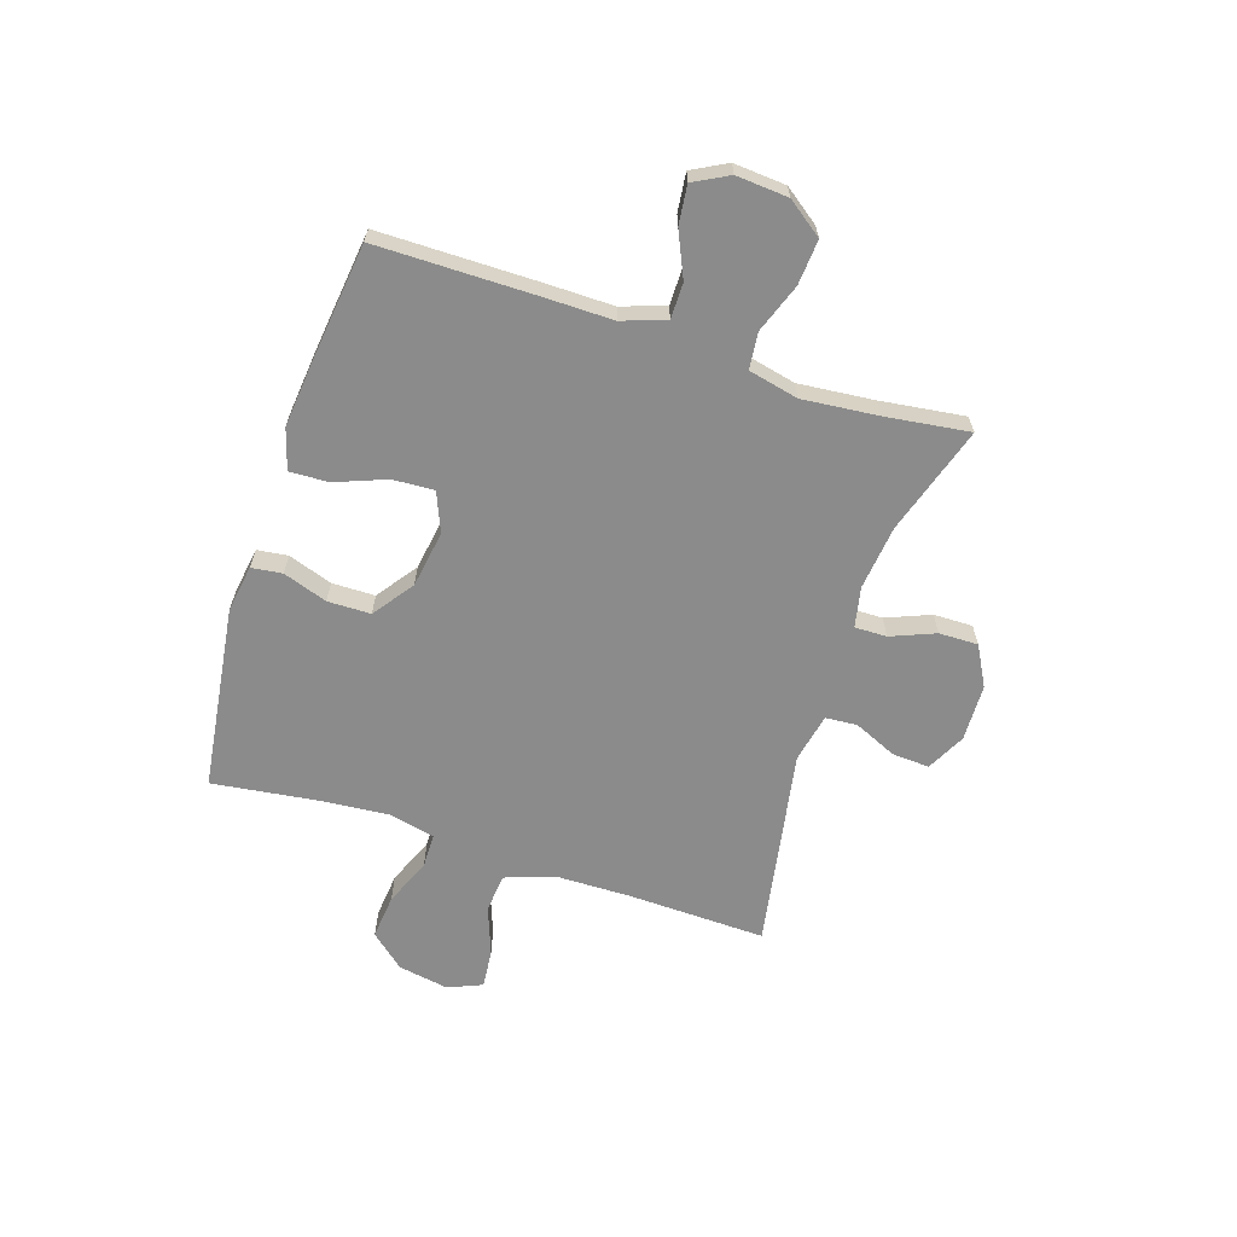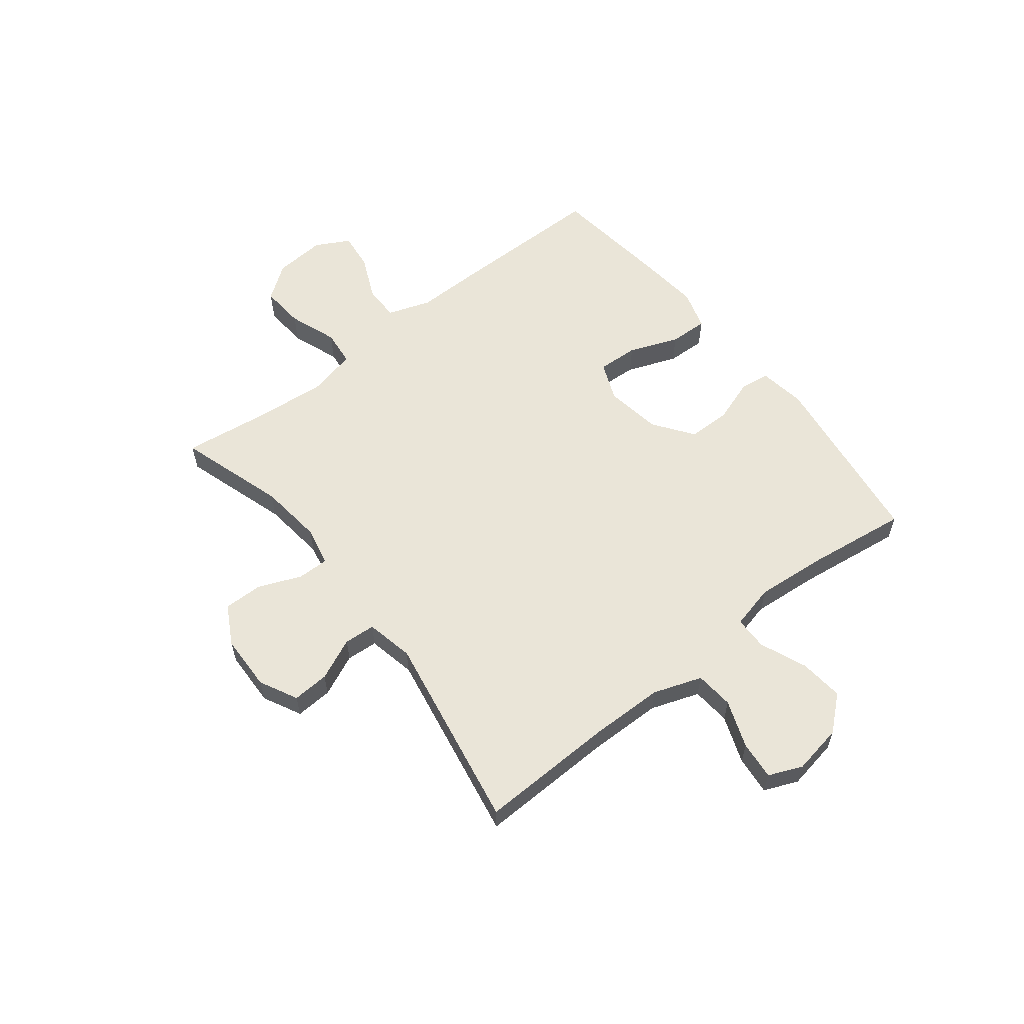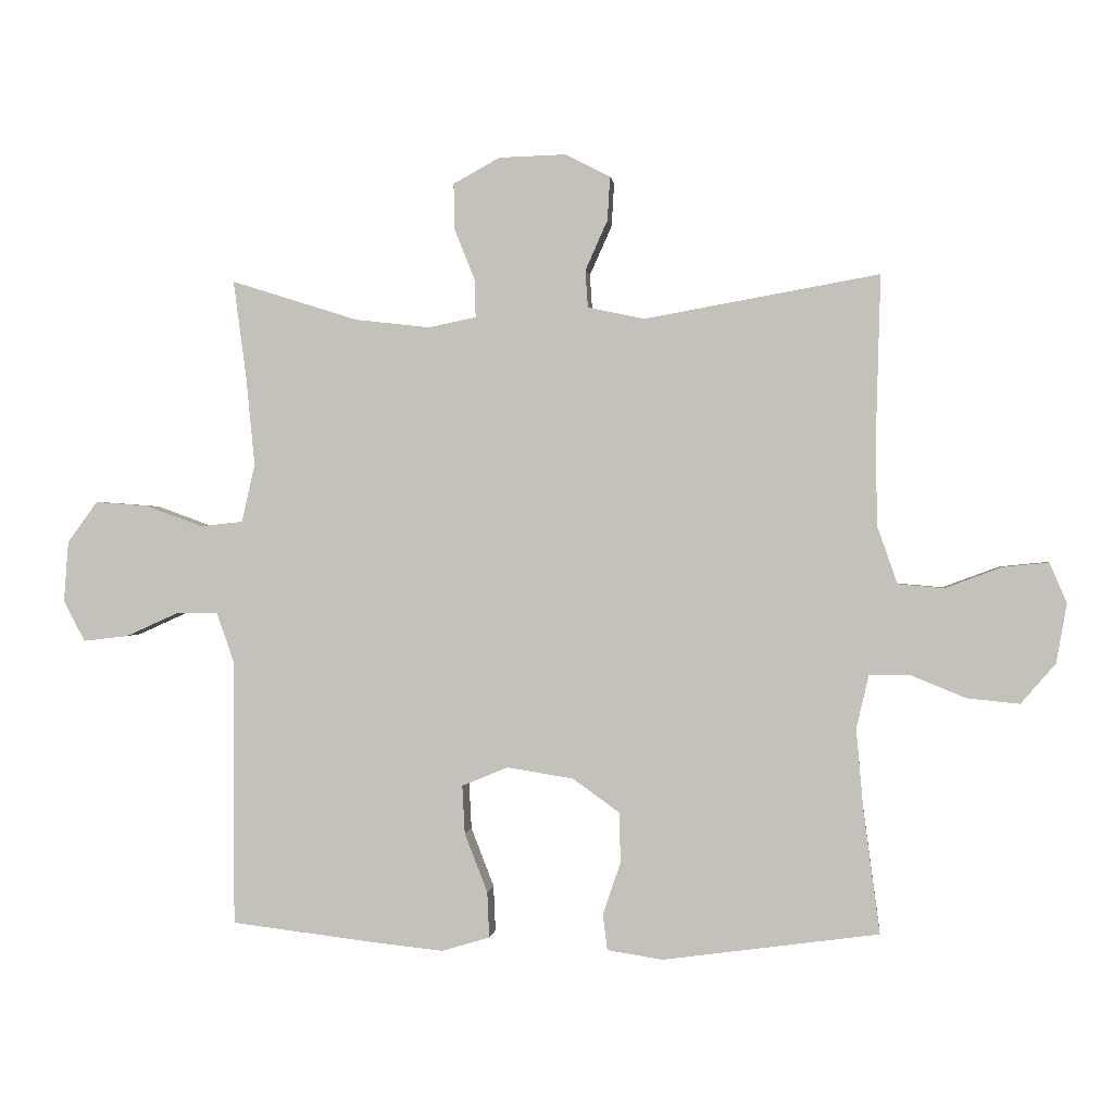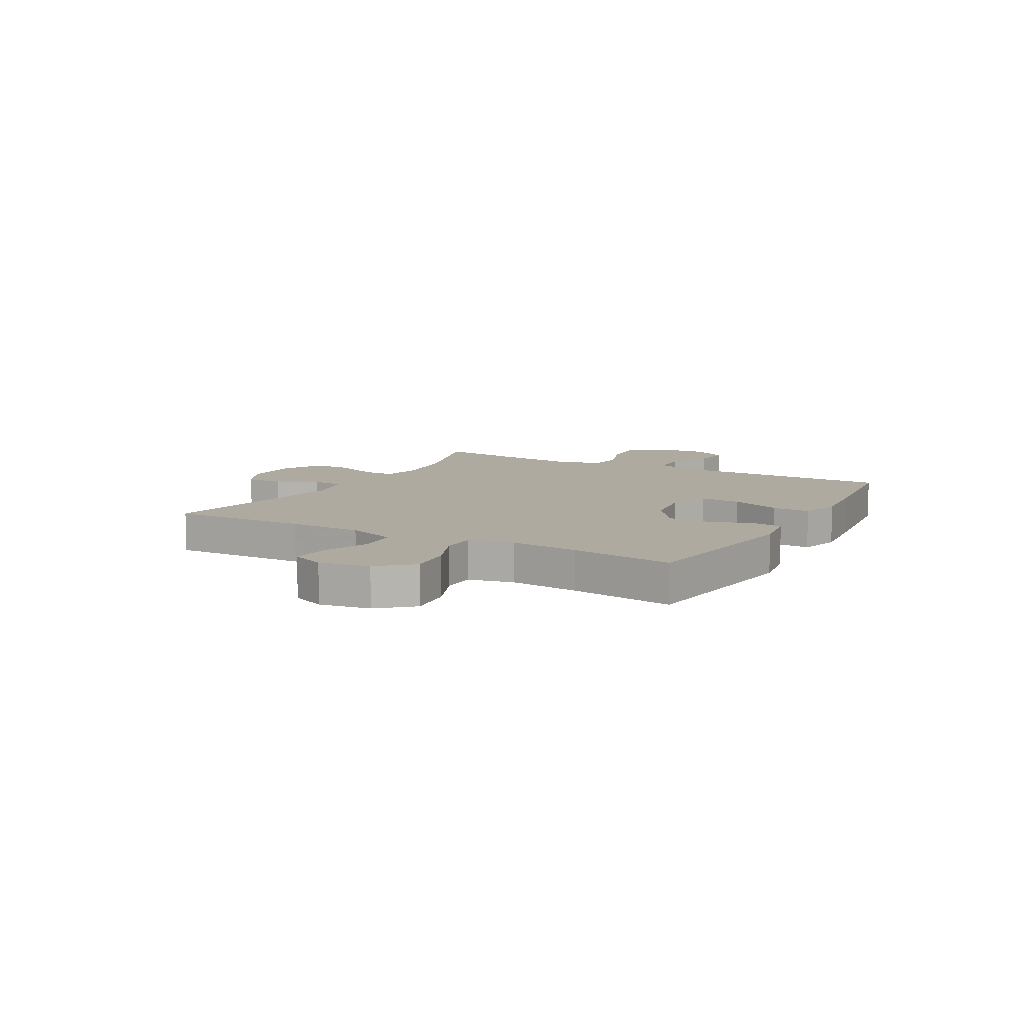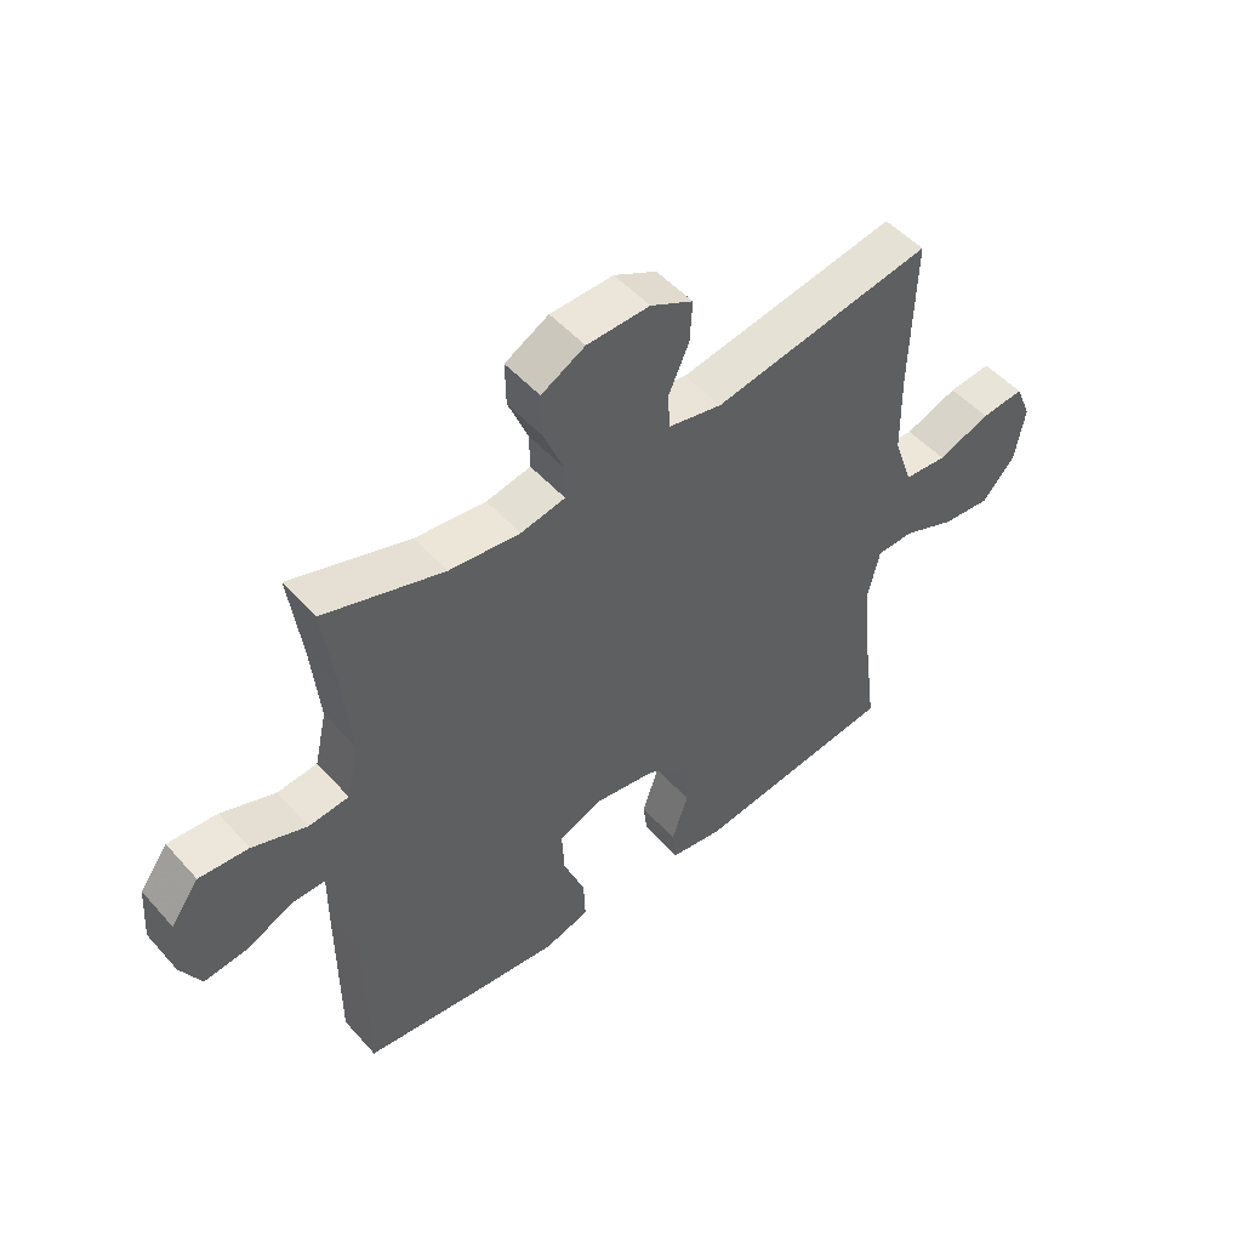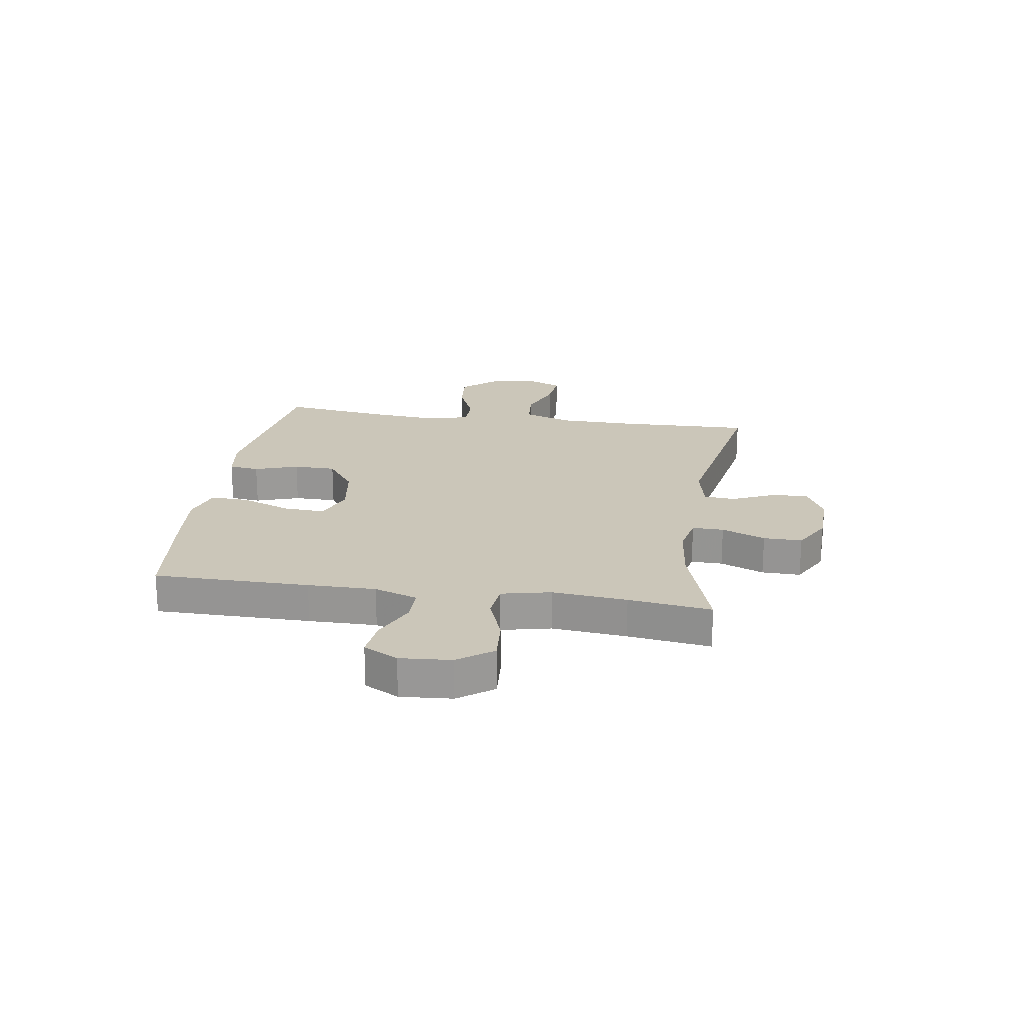
<metadata>
{"format":"obj","ext":"obj","renderer":"f3d","projection":"perspective","resolution":1024,"background":"white","views":[{"elev":-63.9,"azim":-108.1,"up":"+Y"},{"elev":59.0,"azim":51.8,"up":"+Y"},{"elev":0.5,"azim":6.5,"up":"+Z"},{"elev":9.5,"azim":119.1,"up":"+Y"},{"elev":50.2,"azim":-40.0,"up":"+Z"},{"elev":21.0,"azim":-81.3,"up":"+Y"}]}
</metadata>
<code>
v 0.5 0.07 -0.5
v 0.17 0.07 -0.545
v 0.085 0.07 -0.532
v 0.078 0.07 -0.477
v 0.105 0.07 -0.398
v 0.104 0.07 -0.321
v 0.032 0.07 -0.269
v -0.07 0.07 -0.253
v -0.14 0.07 -0.282
v -0.136 0.07 -0.356
v -0.101 0.07 -0.446
v -0.098 0.07 -0.516
v -0.171 0.07 -0.538
v -0.287 0.07 -0.526
v -0.5 0.07 -0.5
v -0.501 0.07 -0.218
v -0.5 0.07 -0.095
v -0.527 0.07 -0.017
v -0.591 0.07 -0.017
v -0.671 0.07 -0.053
v -0.74 0.07 -0.061
v -0.773 0.07 0.001
v -0.766 0.07 0.094
v -0.72 0.07 0.157
v -0.64 0.07 0.151
v -0.552 0.07 0.119
v -0.487 0.07 0.126
v -0.467 0.07 0.215
v -0.48 0.07 0.35
v -0.5 0.07 0.5
v -0.306 0.07 0.439
v -0.191 0.07 0.426
v -0.119 0.07 0.441
v -0.12 0.07 0.498
v -0.152 0.07 0.577
v -0.153 0.07 0.647
v -0.082 0.07 0.686
v 0.02 0.07 0.689
v 0.089 0.07 0.654
v 0.085 0.07 0.587
v 0.051 0.07 0.511
v 0.055 0.07 0.454
v 0.142 0.07 0.436
v 0.5 0.07 0.5
v 0.493 0.07 0.253
v 0.495 0.07 0.119
v 0.526 0.07 0.031
v 0.596 0.07 0.025
v 0.682 0.07 0.057
v 0.752 0.07 0.064
v 0.778 0.07 0.003
v 0.762 0.07 -0.088
v 0.709 0.07 -0.149
v 0.629 0.07 -0.141
v 0.544 0.07 -0.106
v 0.483 0.07 -0.107
v 0.464 0.07 -0.188
v 0.475 0.07 -0.313
v 0.5 0 -0.5
v 0.17 0 -0.545
v 0.085 0 -0.532
v 0.078 0 -0.477
v 0.105 0 -0.398
v 0.104 0 -0.321
v 0.032 0 -0.269
v -0.07 0 -0.253
v -0.14 0 -0.282
v -0.136 0 -0.356
v -0.101 0 -0.446
v -0.098 0 -0.516
v -0.171 0 -0.538
v -0.287 0 -0.526
v -0.5 0 -0.5
v -0.501 0 -0.218
v -0.5 0 -0.095
v -0.527 0 -0.017
v -0.591 0 -0.017
v -0.671 0 -0.053
v -0.74 0 -0.061
v -0.773 0 0.001
v -0.766 0 0.094
v -0.72 0 0.157
v -0.64 0 0.151
v -0.552 0 0.119
v -0.487 0 0.126
v -0.467 0 0.215
v -0.48 0 0.35
v -0.5 0 0.5
v -0.306 0 0.439
v -0.191 0 0.426
v -0.119 0 0.441
v -0.12 0 0.498
v -0.152 0 0.577
v -0.153 0 0.647
v -0.082 0 0.686
v 0.02 0 0.689
v 0.089 0 0.654
v 0.085 0 0.587
v 0.051 0 0.511
v 0.055 0 0.454
v 0.142 0 0.436
v 0.5 0 0.5
v 0.493 0 0.253
v 0.495 0 0.119
v 0.526 0 0.031
v 0.596 0 0.025
v 0.682 0 0.057
v 0.752 0 0.064
v 0.778 0 0.003
v 0.762 0 -0.088
v 0.709 0 -0.149
v 0.629 0 -0.141
v 0.544 0 -0.106
v 0.483 0 -0.107
v 0.464 0 -0.188
v 0.475 0 -0.313
f 52 53 54 55
f 52 55 56
f 51 52 56
f 48 49 50 51
f 47 48 51 56
f 46 47 56
f 45 46 56 57
f 43 44 45 57
f 38 39 40 41
f 38 41 42
f 37 38 42
f 34 35 36 37
f 33 34 37 42
f 32 33 42 43
f 29 30 31
f 28 29 31 32
f 27 28 32 43
f 23 24 25 26
f 23 26 27
f 22 23 27
f 19 20 21 22
f 18 19 22 27
f 17 18 27 43
f 10 11 12 13
f 9 10 13 14
f 2 3 4 5
f 58 1 2 5
f 58 5 6
f 57 58 6 7
f 43 57 7 8
f 17 43 8 9
f 15 16 17
f 9 14 15 17
f 113 112 111 110
f 114 113 110
f 114 110 109
f 109 108 107 106
f 114 109 106 105
f 114 105 104
f 115 114 104 103
f 115 103 102 101
f 99 98 97 96
f 100 99 96
f 100 96 95
f 95 94 93 92
f 100 95 92 91
f 101 100 91 90
f 89 88 87
f 90 89 87 86
f 101 90 86 85
f 84 83 82 81
f 85 84 81
f 85 81 80
f 80 79 78 77
f 85 80 77 76
f 101 85 76 75
f 71 70 69 68
f 72 71 68 67
f 63 62 61 60
f 63 60 59 116
f 64 63 116
f 65 64 116 115
f 66 65 115 101
f 67 66 101 75
f 75 74 73
f 75 73 72 67
f 1 59 60 2
f 2 60 61 3
f 3 61 62 4
f 4 62 63 5
f 5 63 64 6
f 6 64 65 7
f 7 65 66 8
f 8 66 67 9
f 9 67 68 10
f 10 68 69 11
f 11 69 70 12
f 12 70 71 13
f 13 71 72 14
f 14 72 73 15
f 15 73 74 16
f 16 74 75 17
f 17 75 76 18
f 18 76 77 19
f 19 77 78 20
f 20 78 79 21
f 21 79 80 22
f 22 80 81 23
f 23 81 82 24
f 24 82 83 25
f 25 83 84 26
f 26 84 85 27
f 27 85 86 28
f 28 86 87 29
f 29 87 88 30
f 30 88 89 31
f 31 89 90 32
f 32 90 91 33
f 33 91 92 34
f 34 92 93 35
f 35 93 94 36
f 36 94 95 37
f 37 95 96 38
f 38 96 97 39
f 39 97 98 40
f 40 98 99 41
f 41 99 100 42
f 42 100 101 43
f 43 101 102 44
f 44 102 103 45
f 45 103 104 46
f 46 104 105 47
f 47 105 106 48
f 48 106 107 49
f 49 107 108 50
f 50 108 109 51
f 51 109 110 52
f 52 110 111 53
f 53 111 112 54
f 54 112 113 55
f 55 113 114 56
f 56 114 115 57
f 57 115 116 58
f 58 116 59 1

</code>
